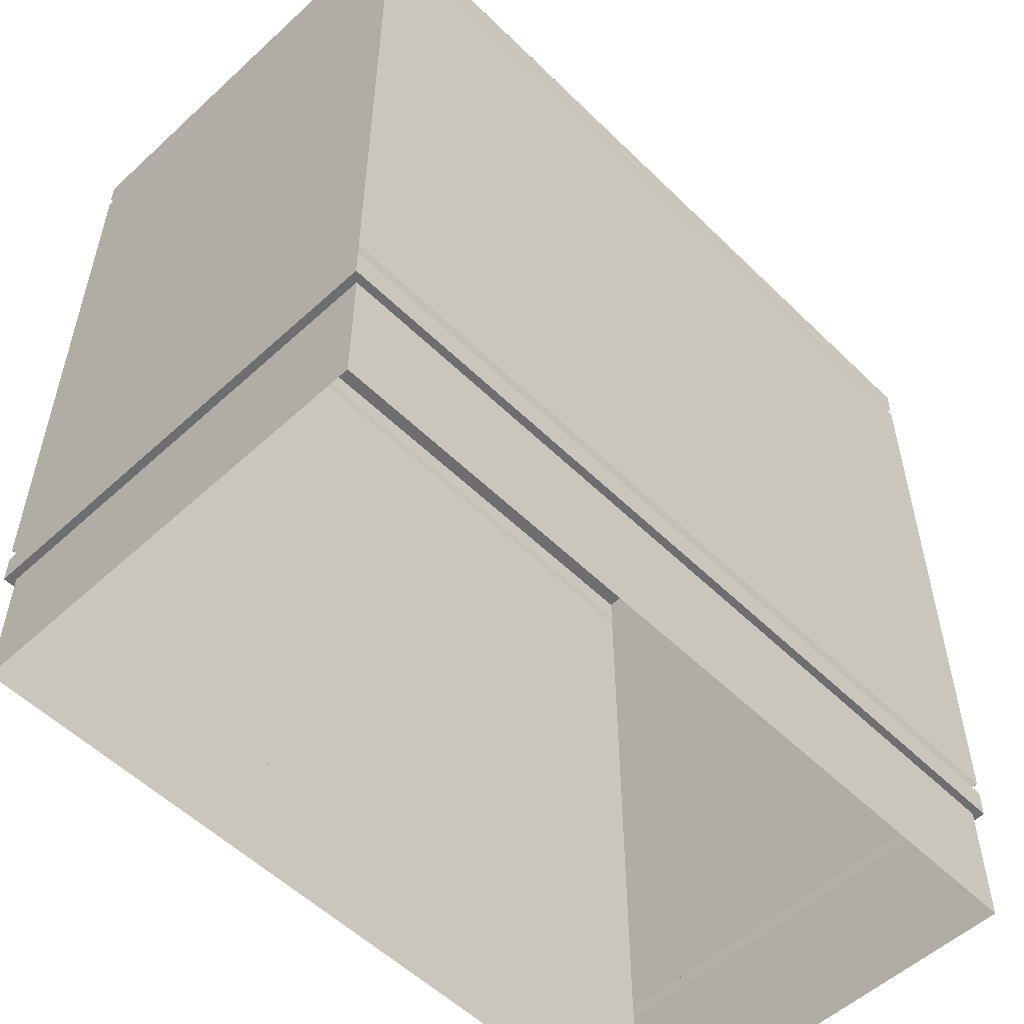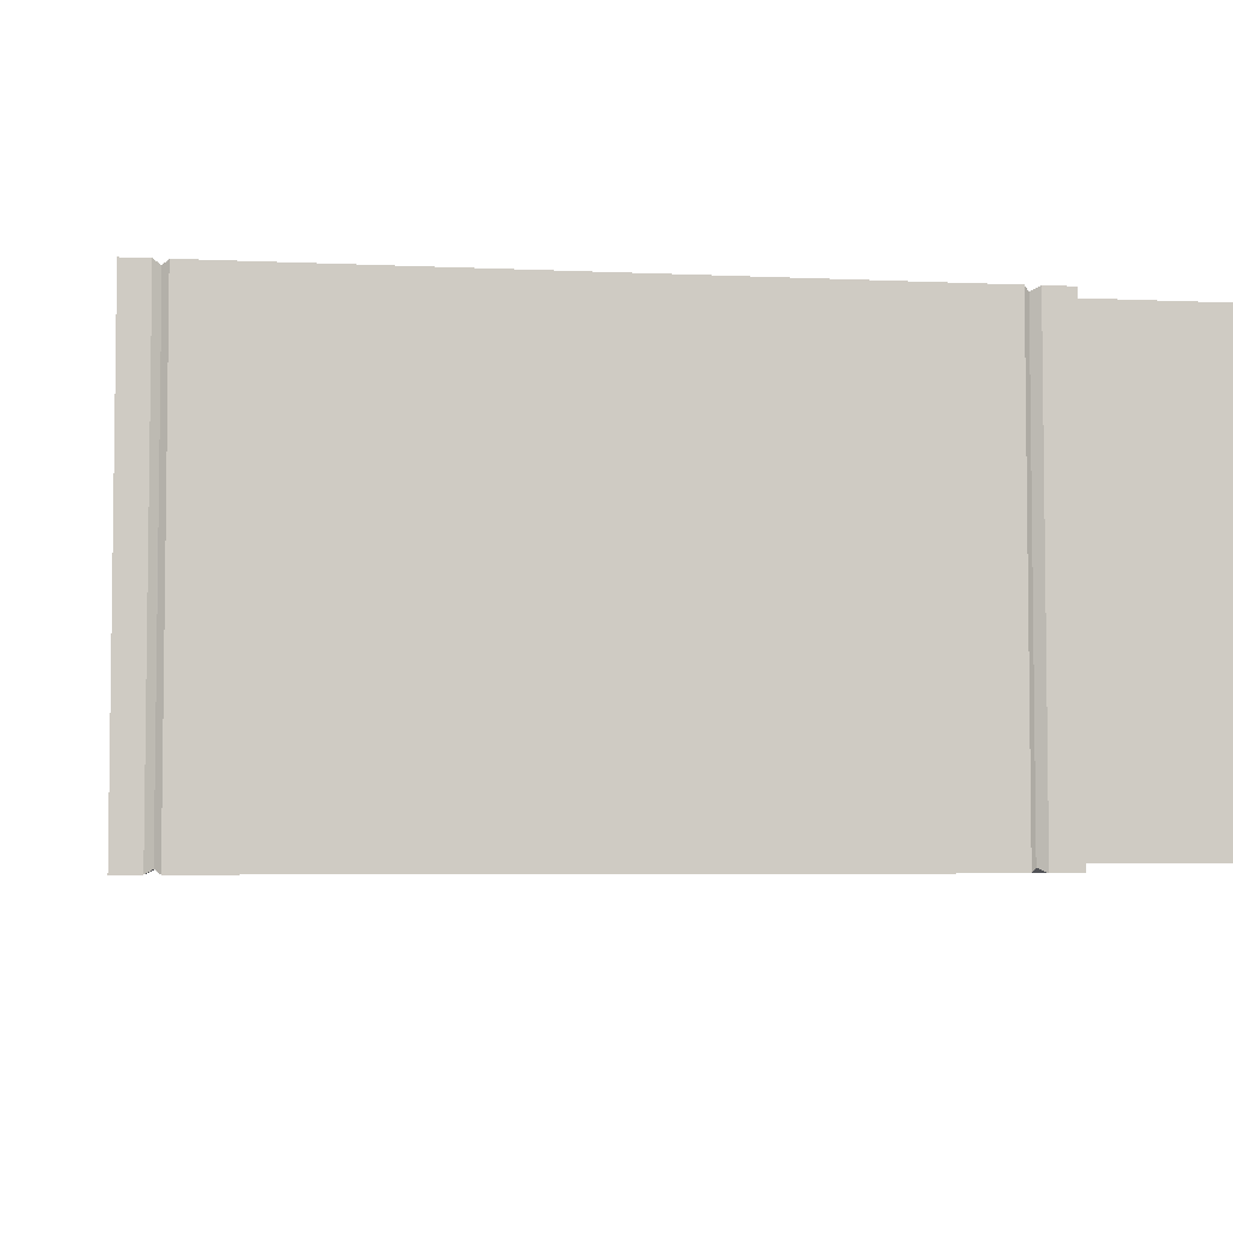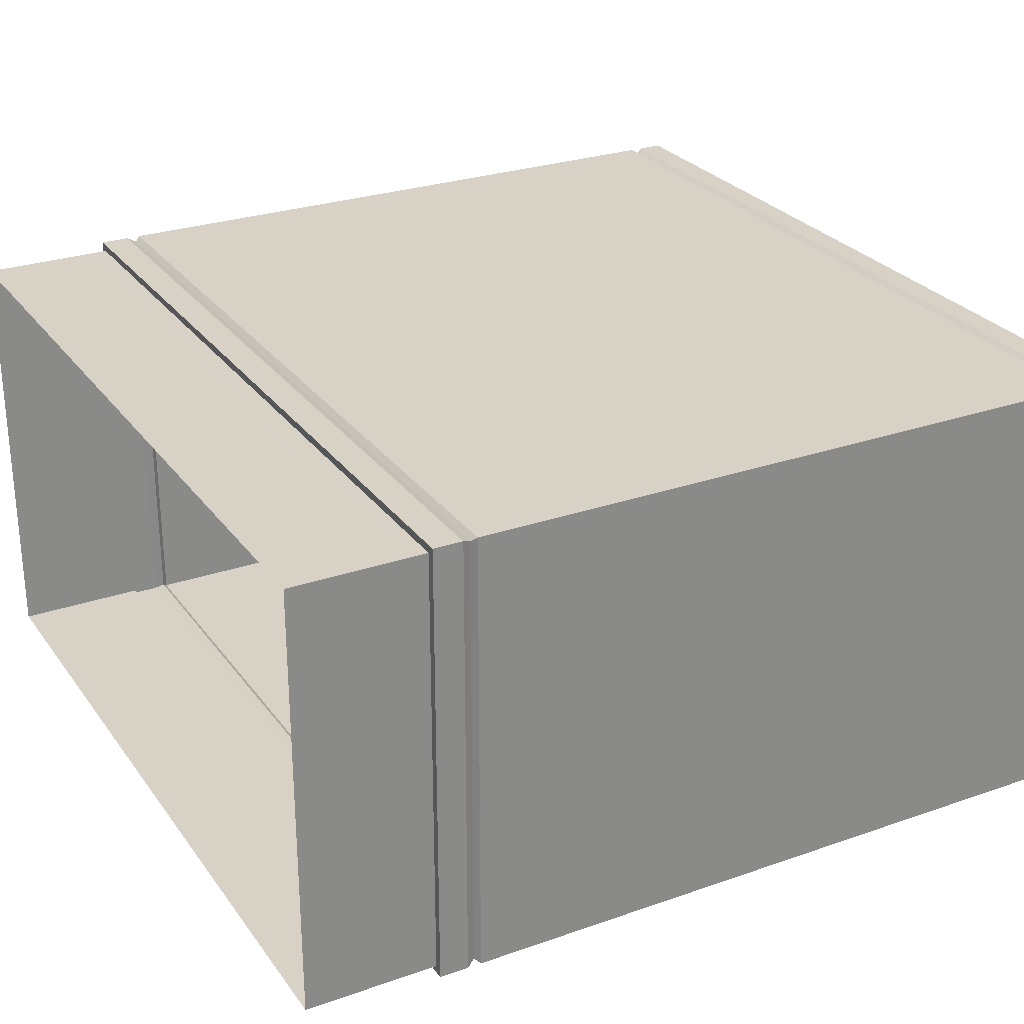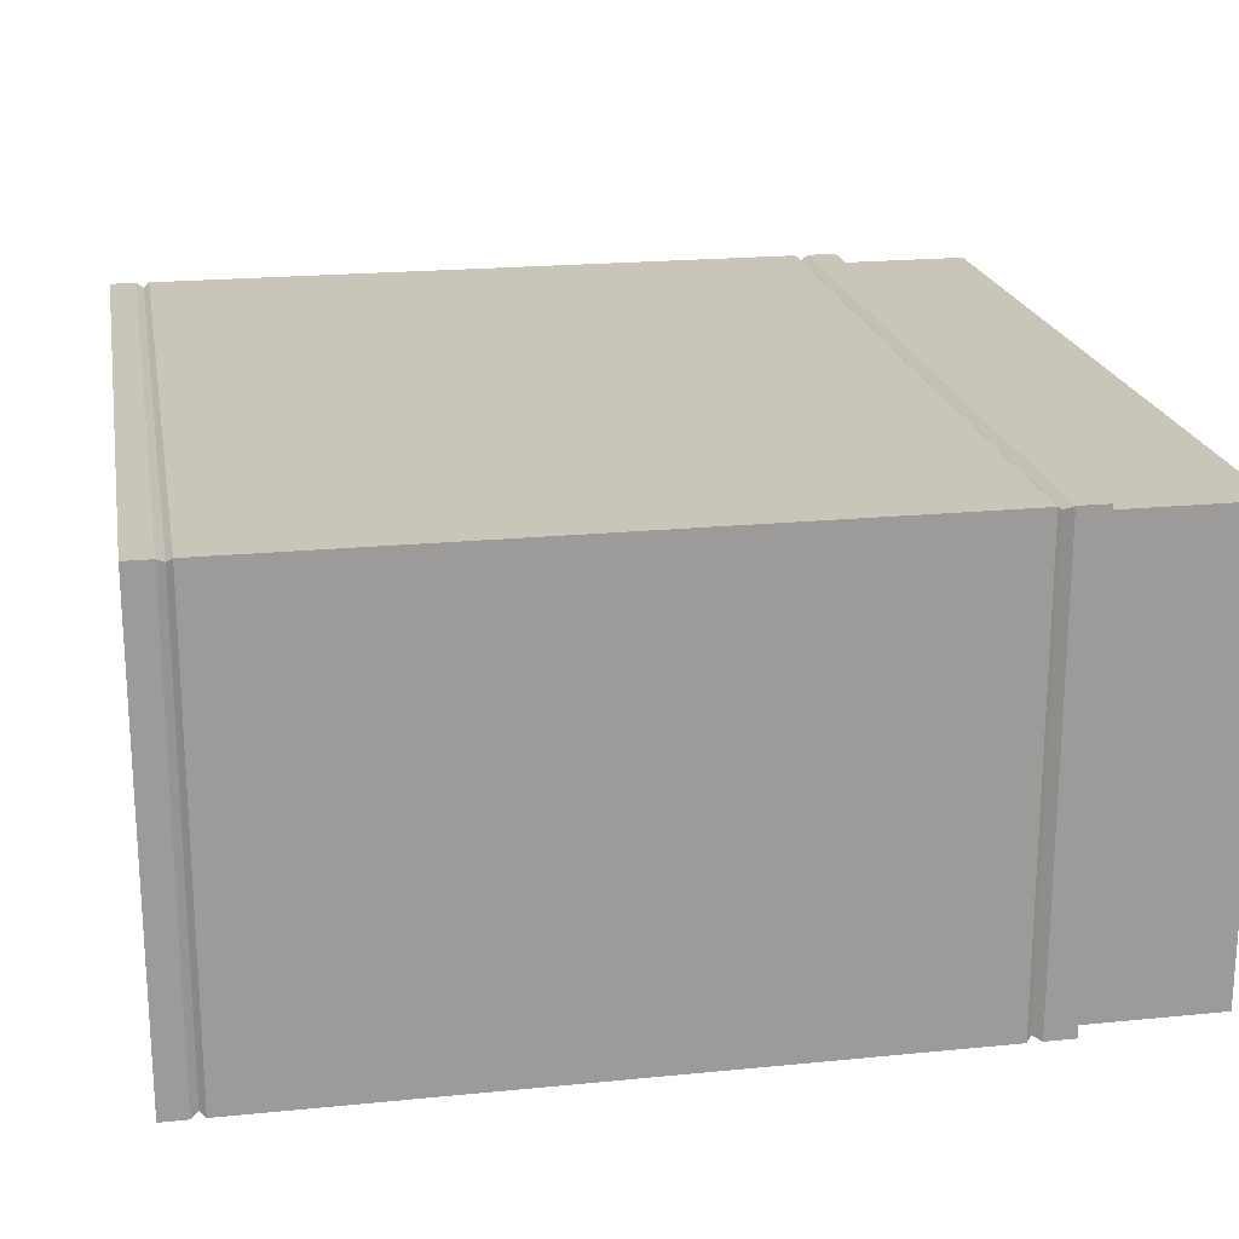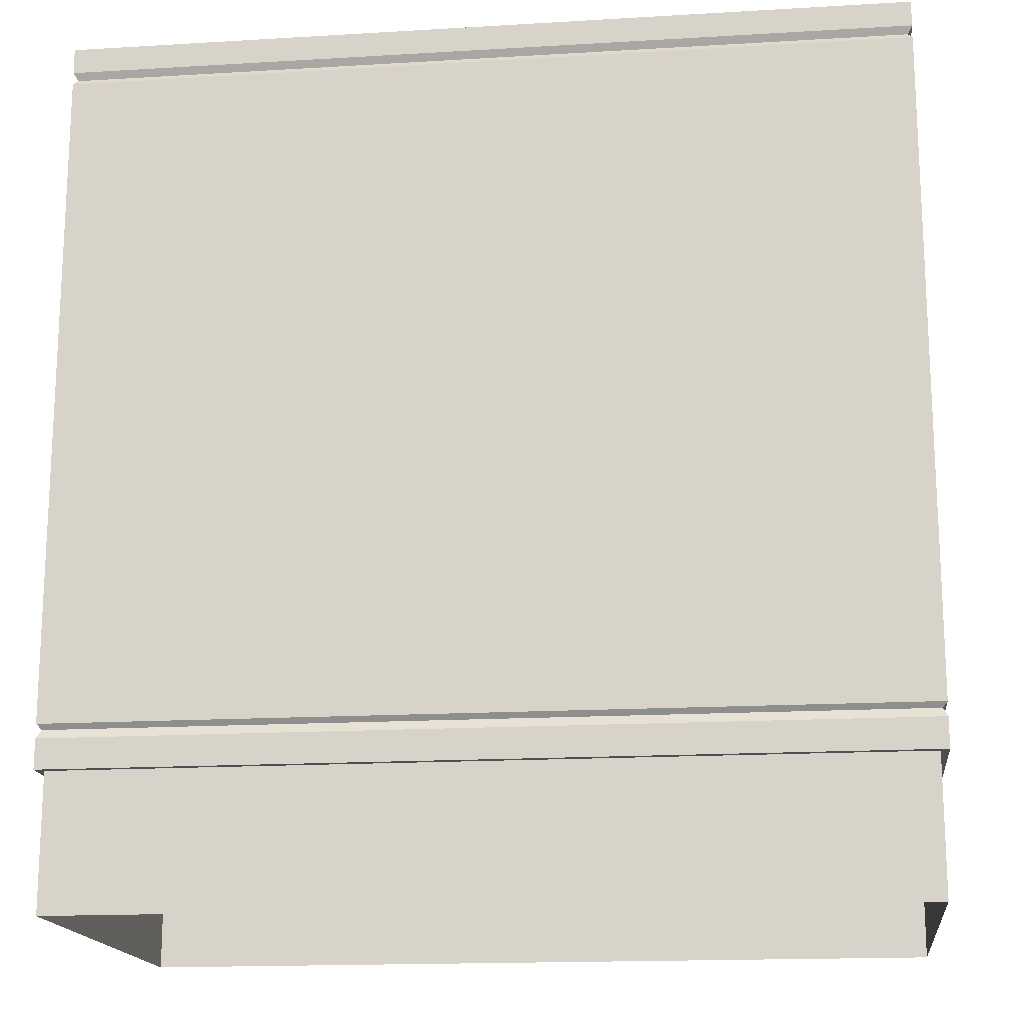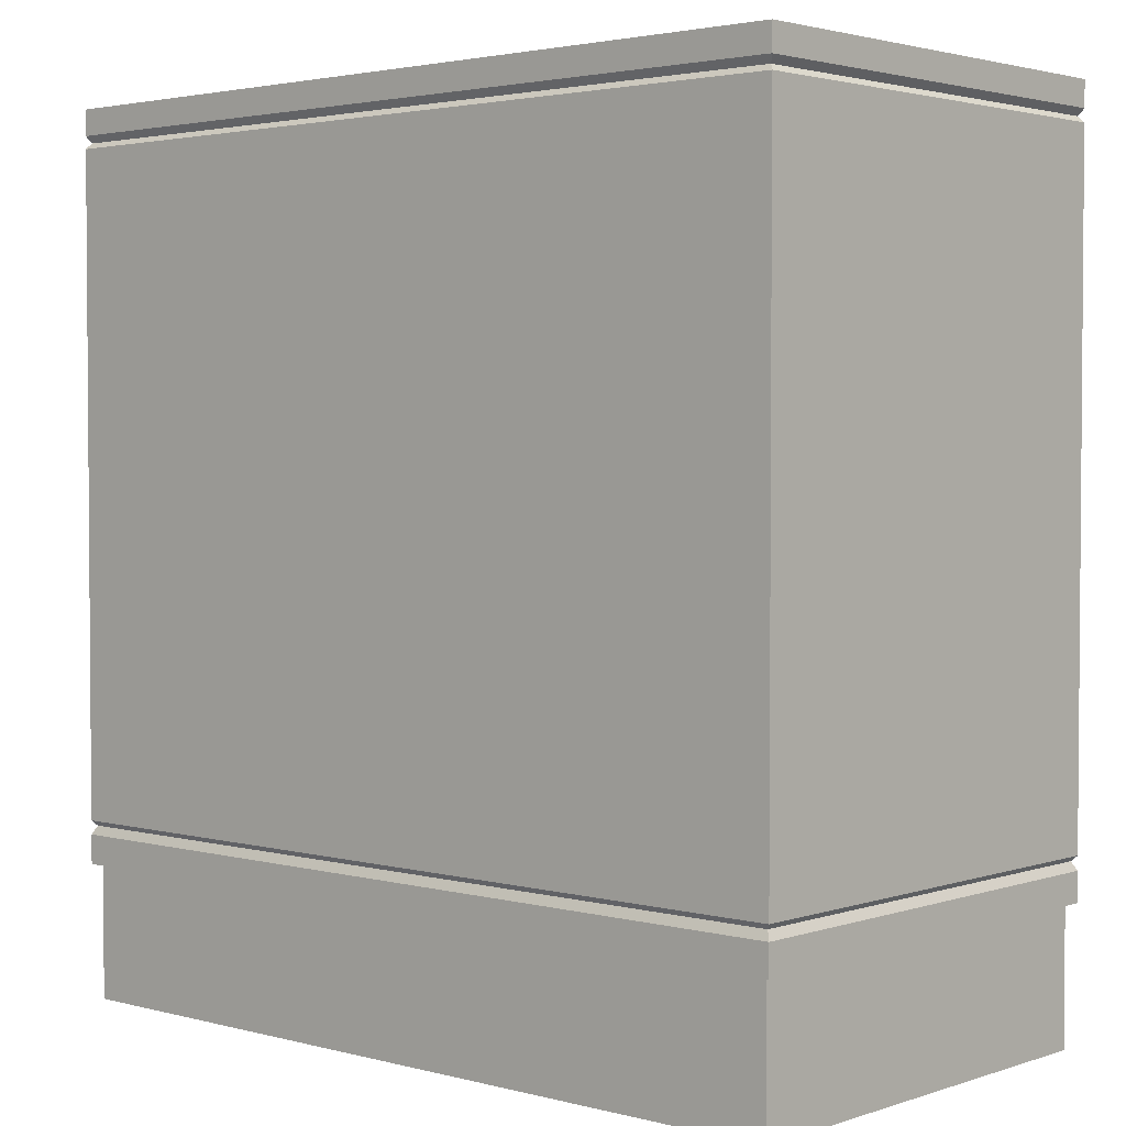
<metadata>
{"format":"obj","ext":"obj","renderer":"f3d","projection":"perspective","resolution":1024,"background":"white","views":[{"elev":-54.4,"azim":134.1,"up":"+Y"},{"elev":-4.7,"azim":-98.4,"up":"+Z"},{"elev":27.2,"azim":61.7,"up":"+Z"},{"elev":20.6,"azim":-100.2,"up":"+Z"},{"elev":-16.7,"azim":6.9,"up":"+Y"},{"elev":2.7,"azim":-138.1,"up":"+Y"}]}
</metadata>
<code>
g default
v -3.979 0.01646 1.869
v 2.99 0.01646 1.869
v -3.979 0.01646 -1.869
v 2.99 0.01646 -1.869
v 2.99 1.153 1.869
v -3.979 1.153 1.869
v -3.979 1.153 -1.869
v 2.99 1.153 -1.869
v 3.057 1.153 1.933
v -4.046 1.153 1.933
v 3.057 7.41 1.933
v -4.046 7.41 1.933
v -4.046 1.153 -1.933
v -4.046 7.41 -1.933
v 3.057 7.41 -1.933
v 3.057 1.153 -1.933
v 3.057 7.085 1.933
v -4.046 7.085 1.933
v -4.046 7.085 -1.933
v 3.057 7.085 -1.933
v 3.057 7.192 1.933
v -4.046 7.192 1.933
v -4.046 7.192 -1.933
v 3.057 7.192 -1.933
v 3.02 7.132 1.897
v -4.009 7.132 1.897
v -4.009 7.132 -1.897
v 3.02 7.132 -1.897
v 3.018 1.475 1.896
v -4.007 1.475 1.896
v -4.007 1.475 -1.896
v 3.018 1.475 -1.896
v -4.046 1.518 -1.933
v -4.046 1.518 1.933
v 3.057 1.518 1.933
v 3.057 1.518 -1.933
v -4.046 1.401 -1.933
v -4.046 1.401 1.933
v 3.057 1.401 1.933
v 3.057 1.401 -1.933
g pCube6
f 1 2 5 6
f 7 8 4 3
f 2 4 8 5
f 3 1 6 7
f 38 39 29 30
f 37 38 30 31
f 31 32 40 37
f 39 40 32 29
f 6 5 9 10
f 7 6 10 13
f 8 7 13 16
f 5 8 16 9
f 14 12 11 15
f 18 17 25 26
f 19 18 26 27
f 27 28 20 19
f 17 20 28 25
f 22 21 11 12
f 23 22 12 14
f 14 15 24 23
f 21 24 15 11
f 26 25 21 22
f 27 26 22 23
f 23 24 28 27
f 25 28 24 21
f 34 35 17 18
f 33 34 18 19
f 19 20 36 33
f 35 36 20 17
f 31 30 34 33
f 30 29 35 34
f 29 32 36 35
f 33 36 32 31
f 13 10 38 37
f 10 9 39 38
f 9 16 40 39
f 37 40 16 13

</code>
